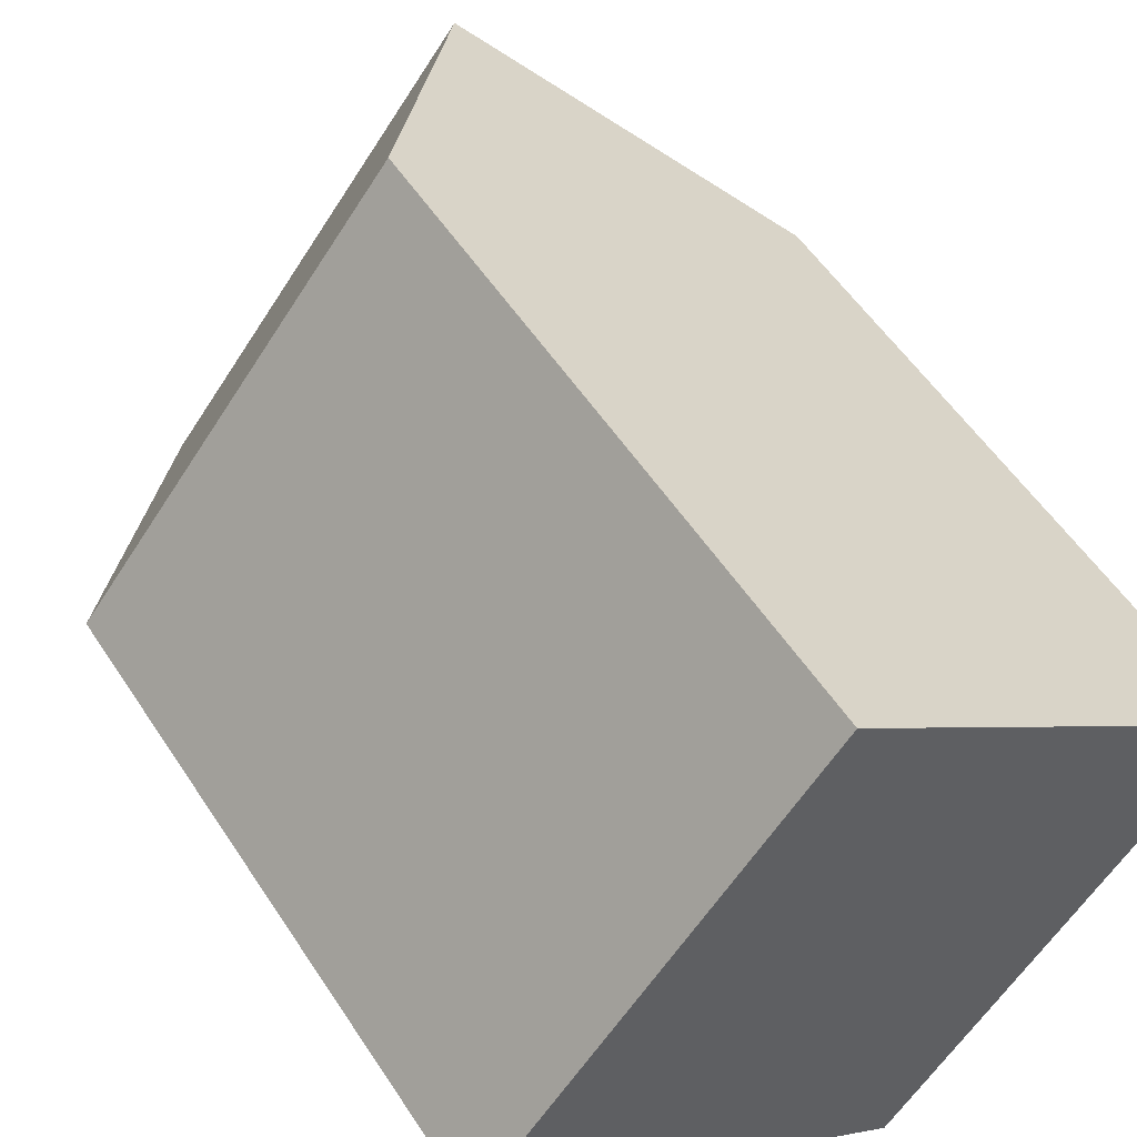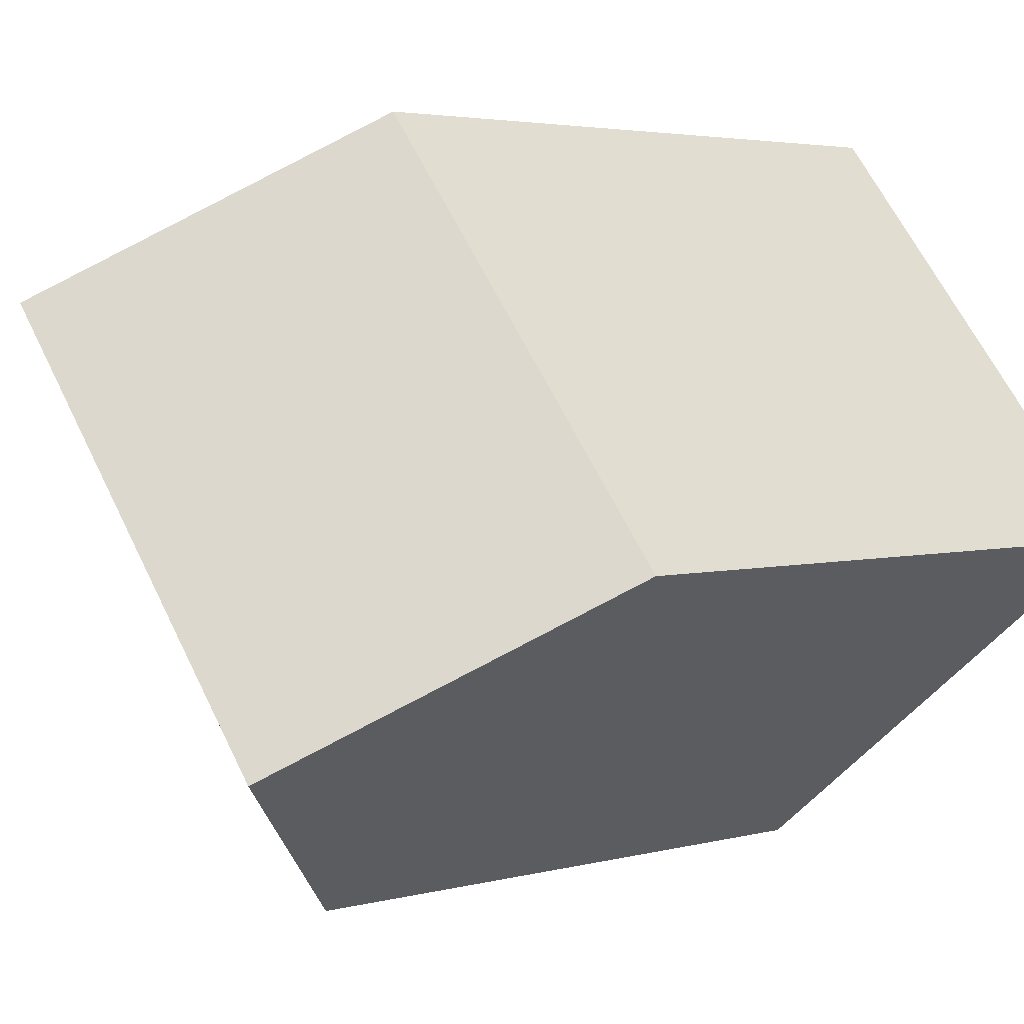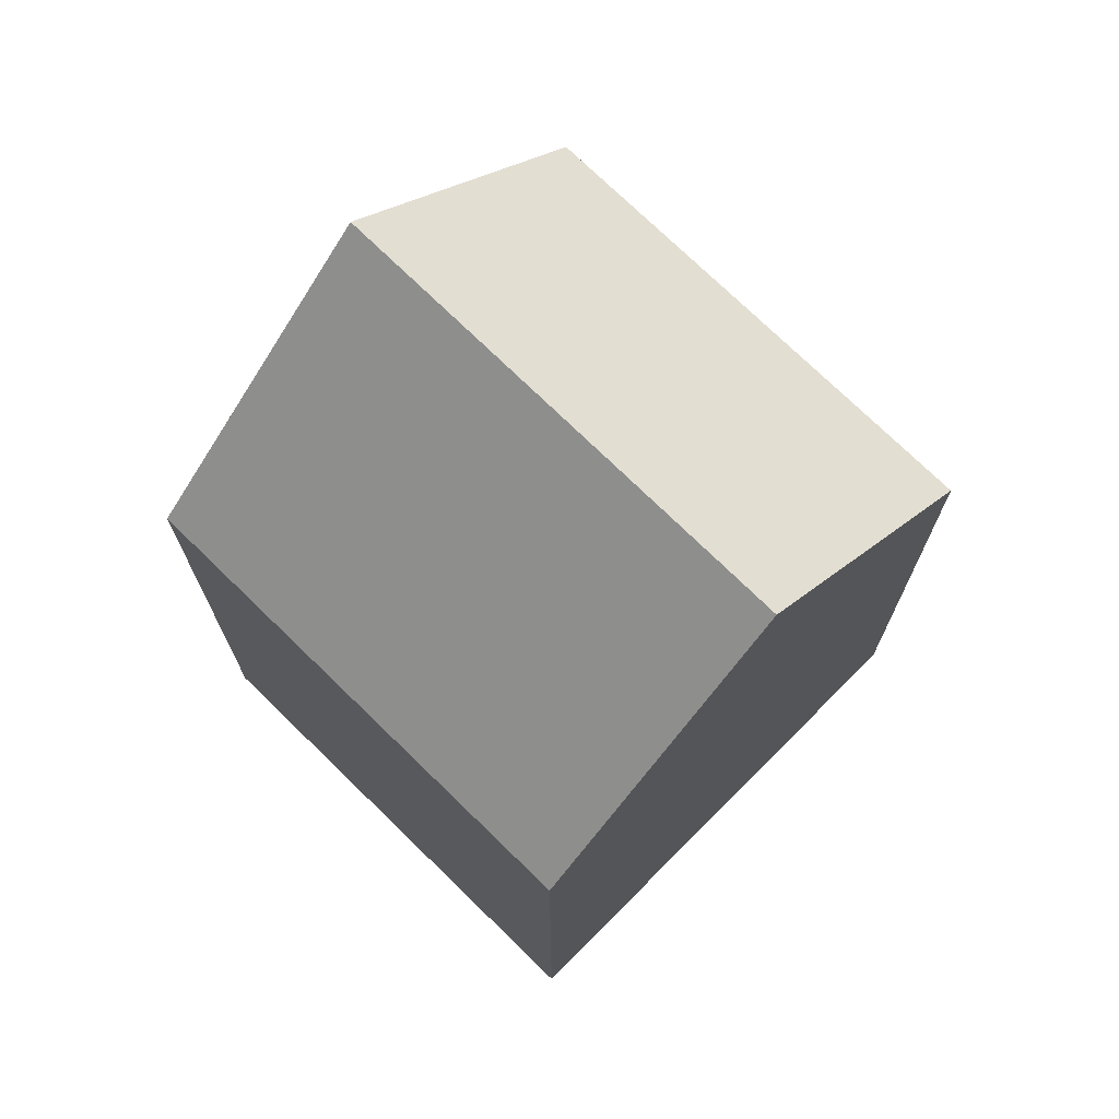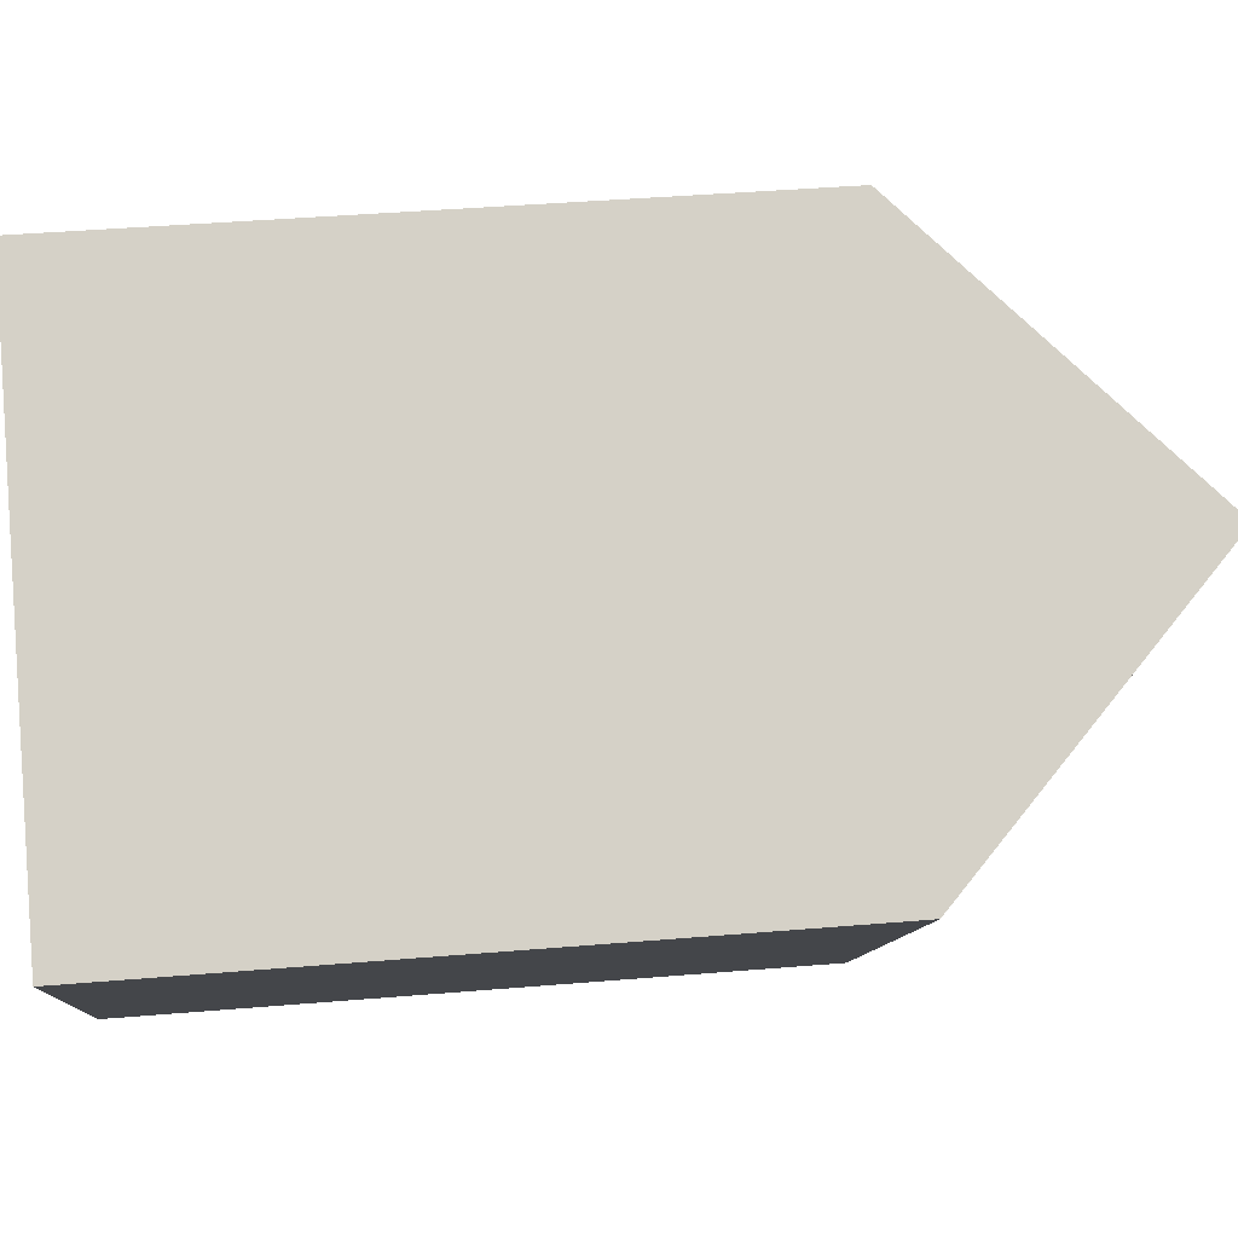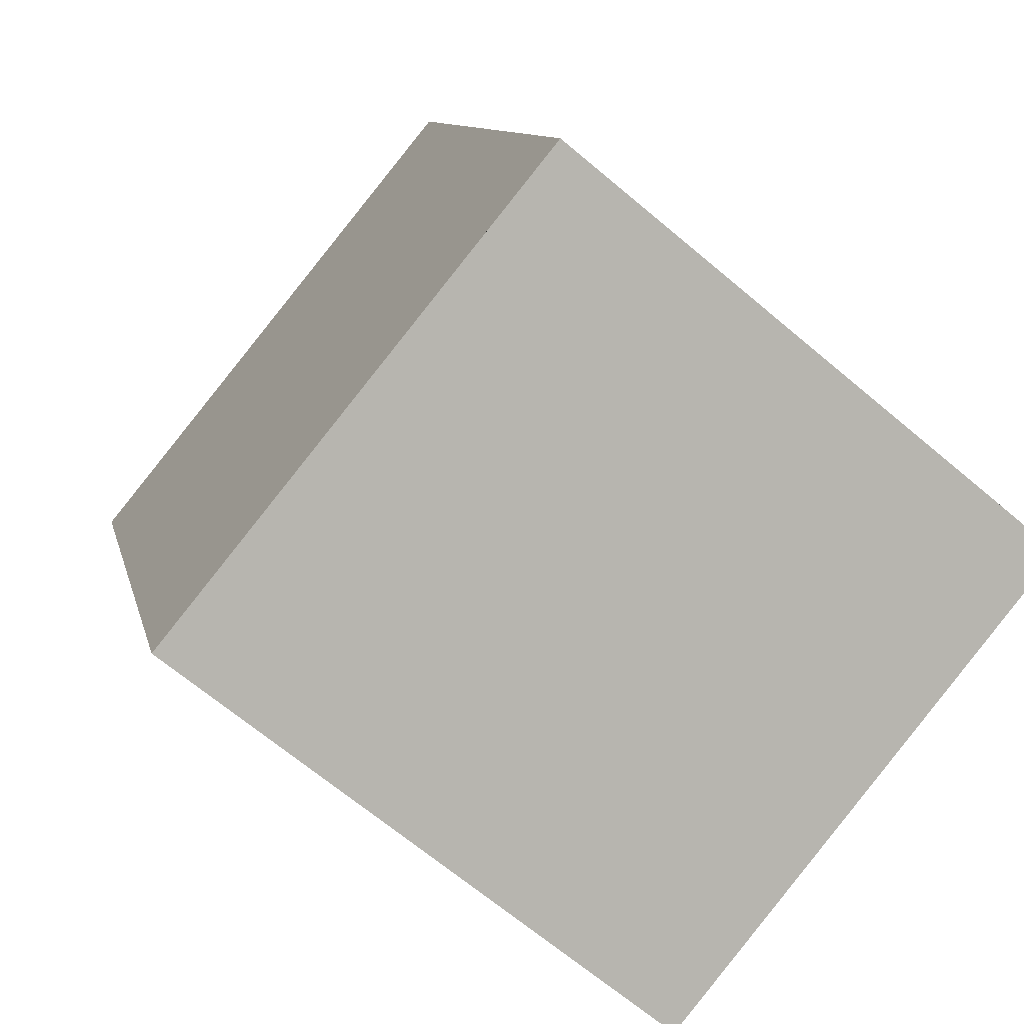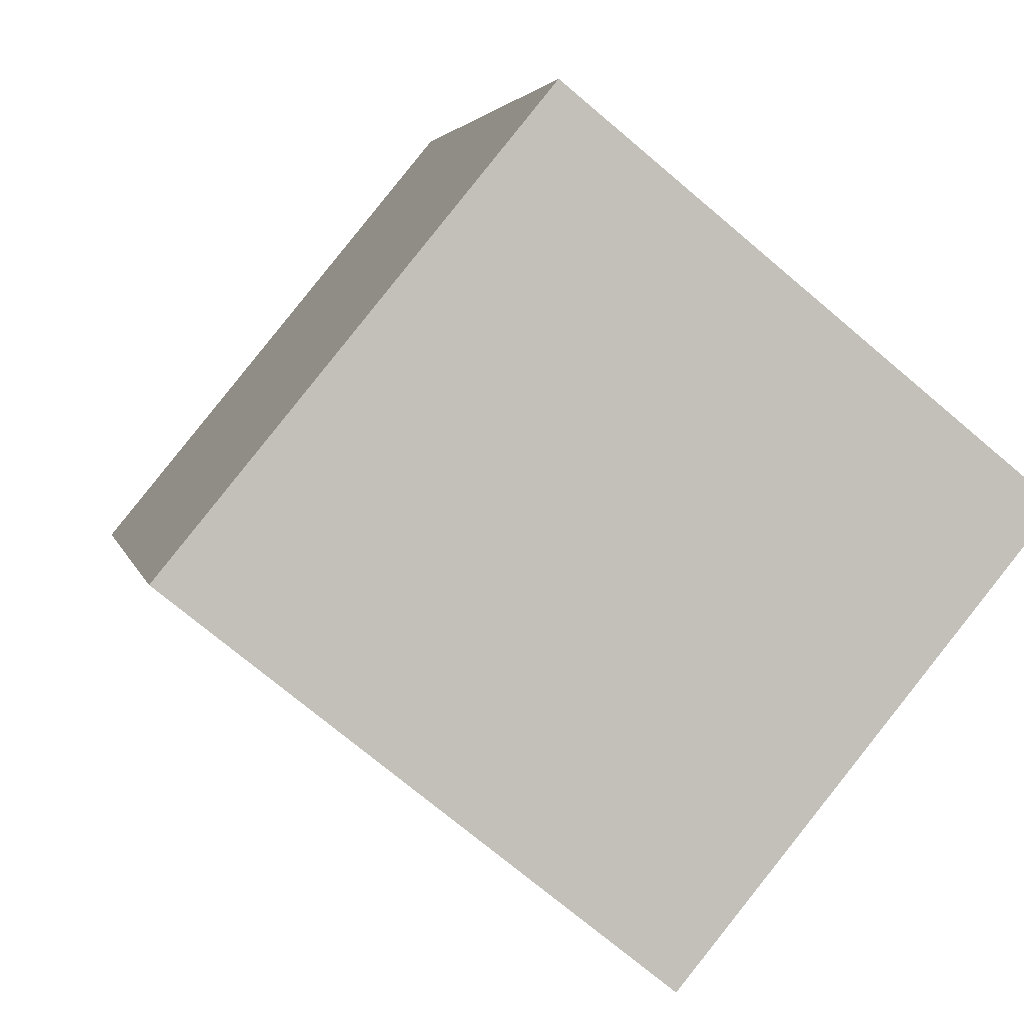
<metadata>
{"format":"obj","ext":"obj","renderer":"f3d","projection":"perspective","resolution":1024,"background":"white","views":[{"elev":54.0,"azim":-32.4,"up":"+Z"},{"elev":3.3,"azim":-133.5,"up":"+Z"},{"elev":73.7,"azim":173.6,"up":"+Y"},{"elev":41.5,"azim":84.2,"up":"+Z"},{"elev":9.2,"azim":-10.9,"up":"+Z"},{"elev":3.1,"azim":-10.8,"up":"+Z"}]}
</metadata>
<code>
v  0.0003184 14.95 -0.0004737
v  4.944 2.422e-16 -3.956
v  0 0 0
v  9.889 4.845e-16 -7.912
v  9.889 14.95 -7.913
v  4.945 20.94 -3.957
v  17.42 14.95 1.296
v  12.51 -3.239e-16 5.289
v  17.42 -7.938e-17 1.296
v  7.594 -5.683e-16 9.282
v  7.594 14.95 9.281
v  12.51 20.94 5.288
v  1.9 14.95 2.321
v  1.899 -1.421e-16 2.321
v  11.79 3.423e-16 -5.591
v  11.79 14.95 -5.591
v  6.844 20.94 -1.635
g defaultobject
f 1 2 3
f 2 1 4
f 4 1 5
f 5 1 6
f 7 8 9
f 8 7 10
f 10 7 11
f 11 7 12
f 3 13 1
f 13 3 11
f 11 3 10
f 10 3 14
f 5 15 4
f 15 5 9
f 9 5 16
f 9 16 7
f 1 17 6
f 17 1 12
f 12 1 11
f 11 1 13
f 6 16 5
f 16 6 7
f 7 6 12
f 12 6 17
f 2 14 3
f 14 2 10
f 10 2 8
f 8 2 4
f 8 4 15
f 8 15 9

</code>
